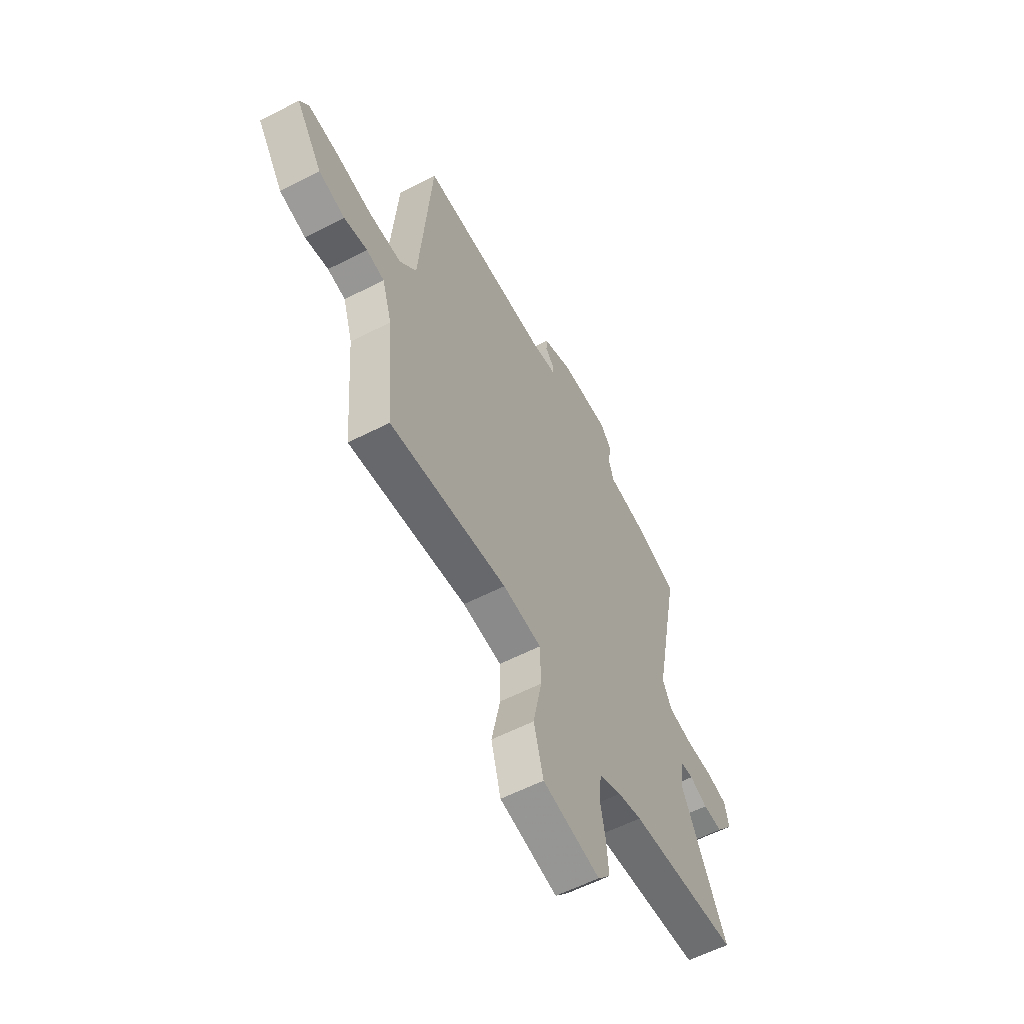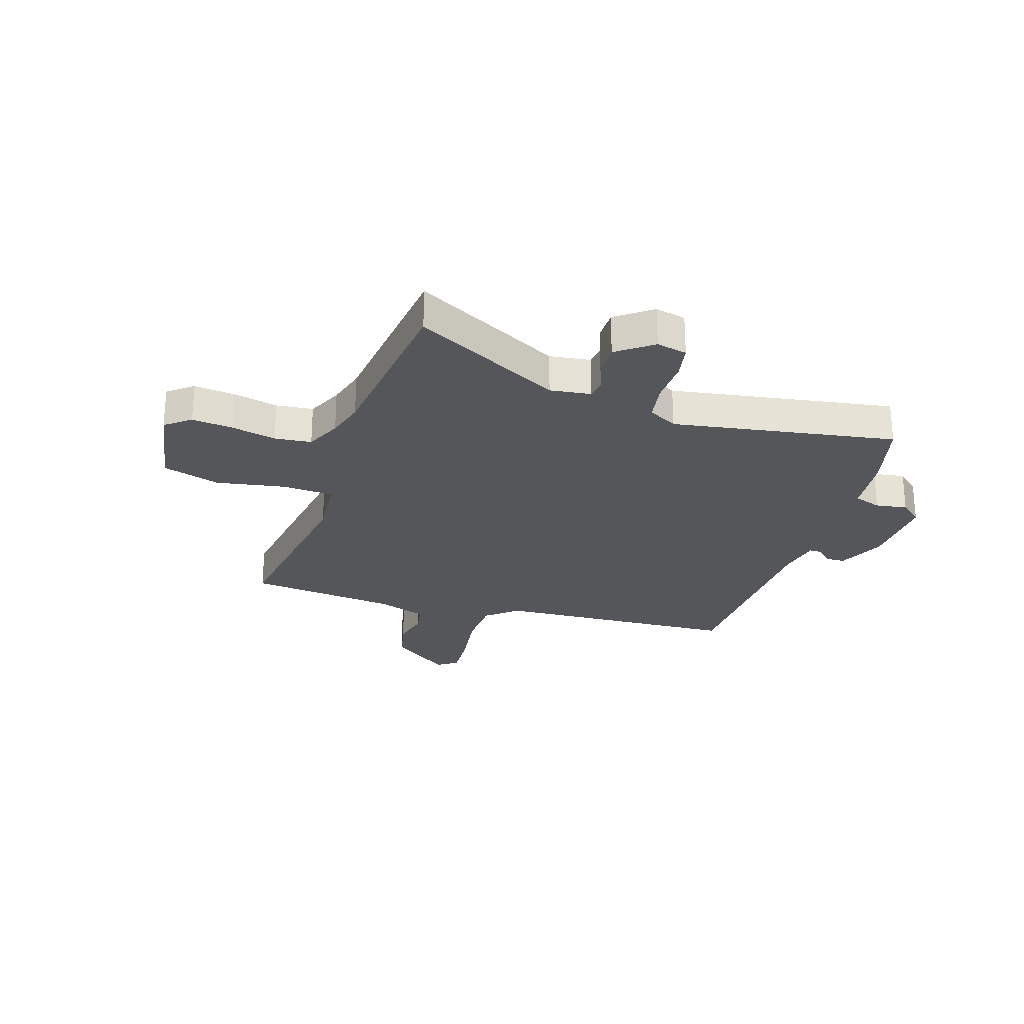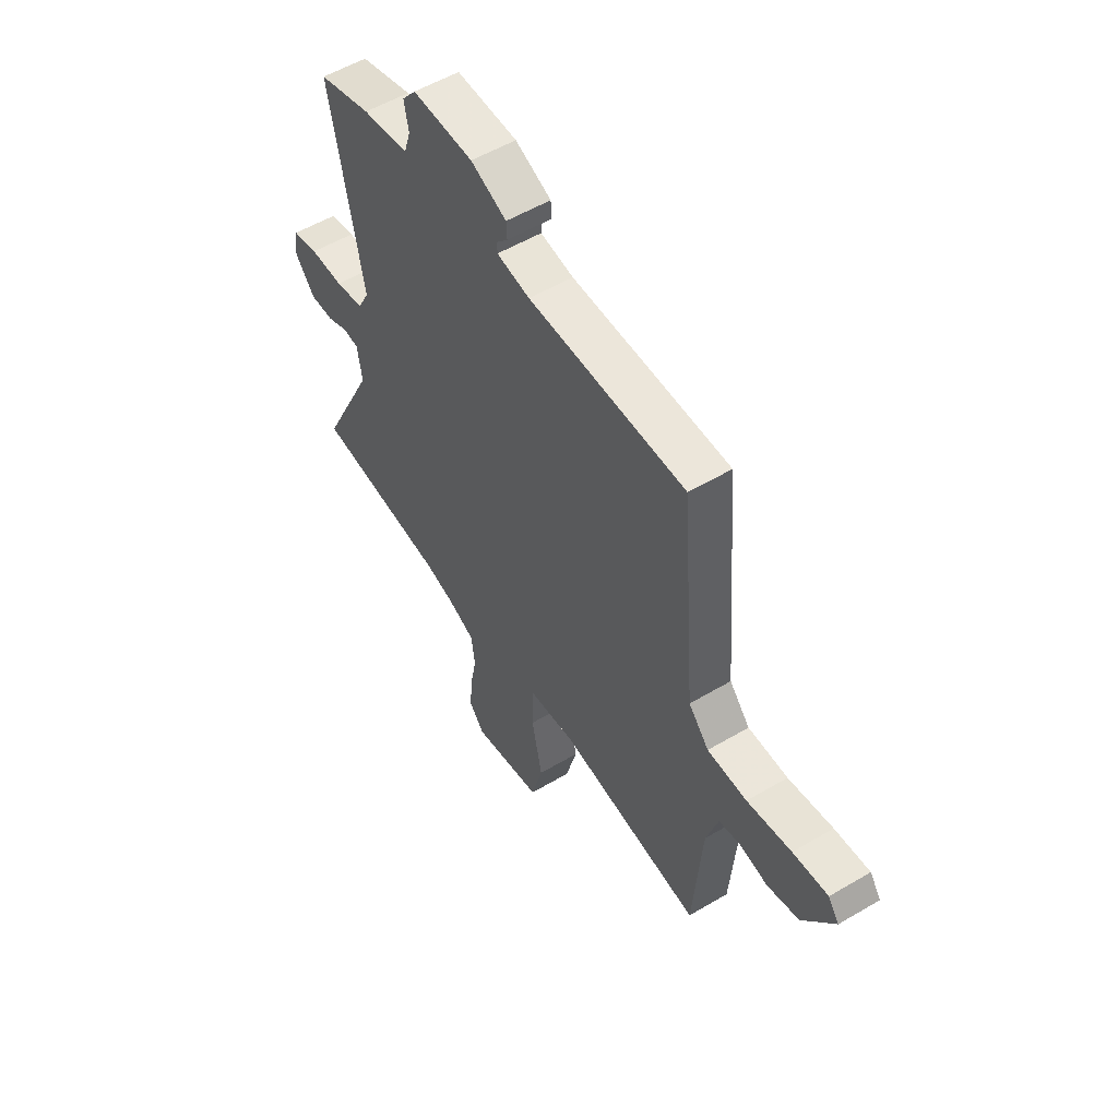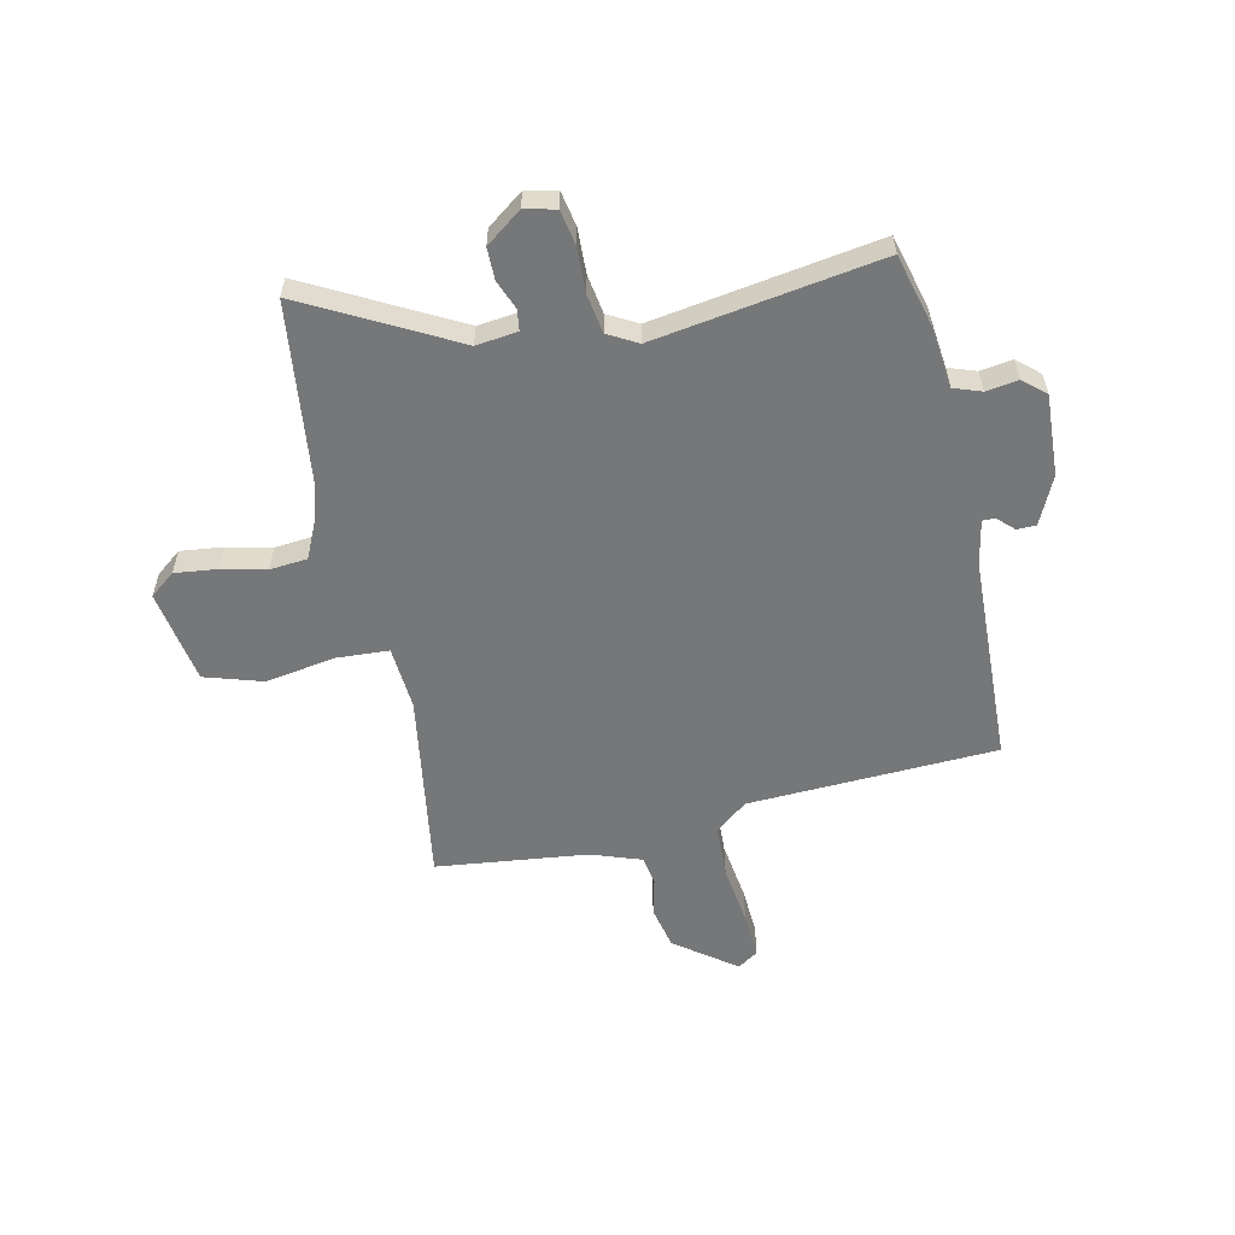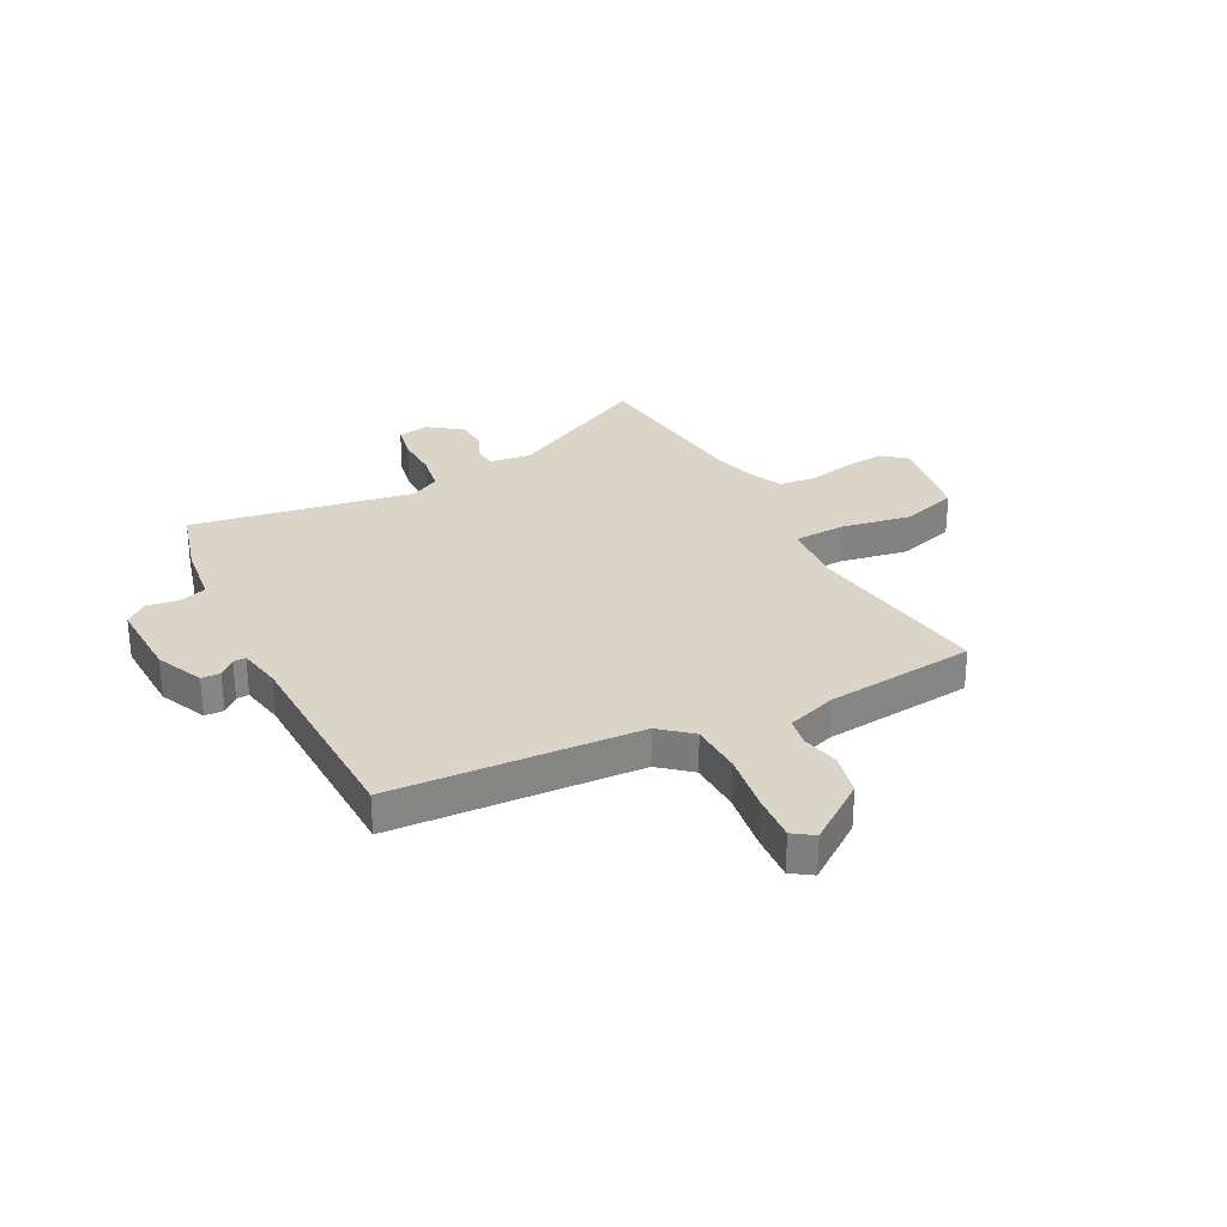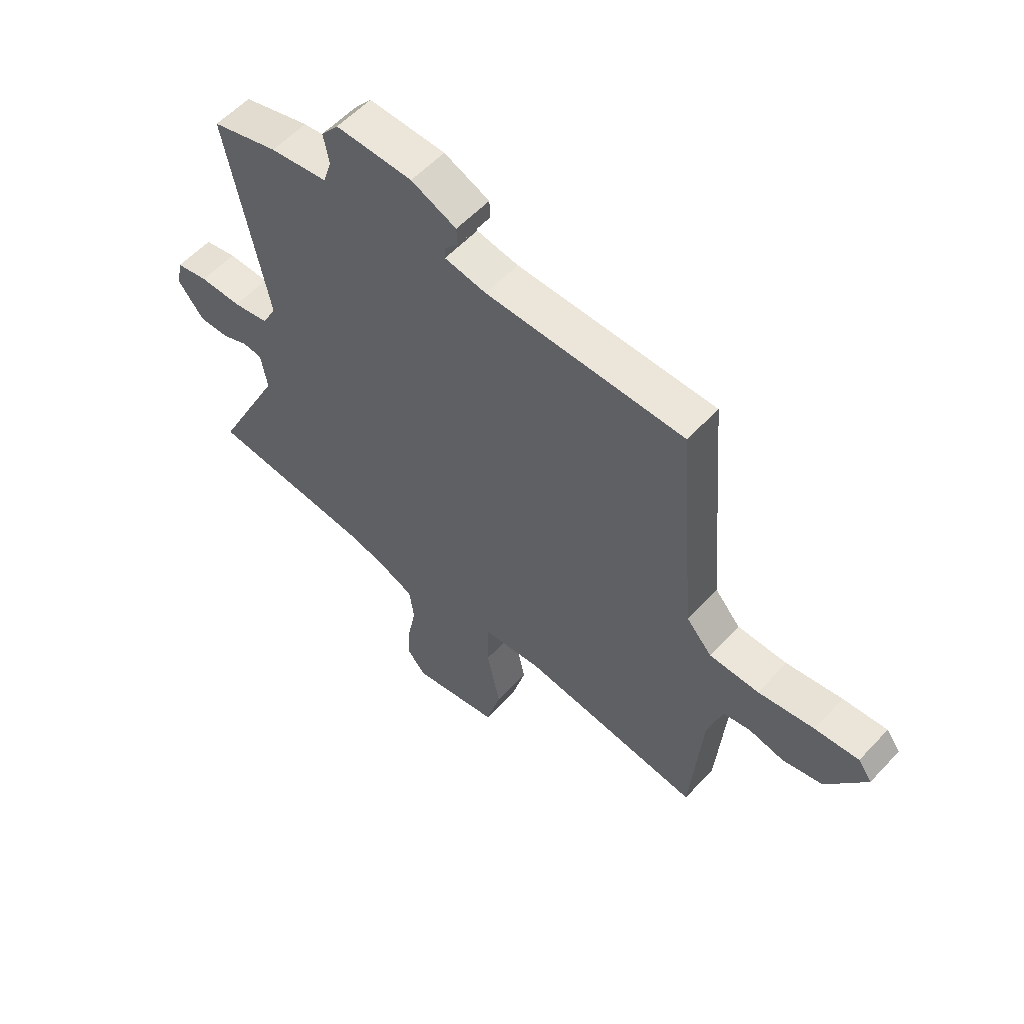
<metadata>
{"format":"obj","ext":"obj","renderer":"f3d","projection":"perspective","resolution":1024,"background":"white","views":[{"elev":-58.3,"azim":118.0,"up":"+Z"},{"elev":-25.8,"azim":-109.4,"up":"+Y"},{"elev":54.6,"azim":57.9,"up":"+Z"},{"elev":-57.0,"azim":-79.7,"up":"+Y"},{"elev":29.1,"azim":61.2,"up":"+Y"},{"elev":57.1,"azim":42.4,"up":"+Z"}]}
</metadata>
<code>
v 0.496 0.07 -0.499
v 0.145 0.07 -0.457
v 0.029 0.07 -0.47
v 0.027 0.07 -0.566
v 0.053 0.07 -0.692
v 0.024 0.07 -0.799
v -0.147 0.07 -0.834
v -0.185 0.07 -0.789
v -0.179 0.07 -0.713
v -0.163 0.07 -0.63
v -0.172 0.07 -0.562
v -0.239 0.07 -0.534
v -0.311 0.07 -0.516
v -0.639 0.07 -0.488
v -0.504 0.07 -0.212
v -0.516 0.07 -0.137
v -0.554 0.07 -0.133
v -0.607 0.07 -0.156
v -0.665 0.07 -0.158
v -0.716 0.07 -0.094
v -0.705 0.07 -0.037
v -0.642 0.07 -0.023
v -0.56 0.07 -0.023
v -0.489 0.07 -0.009
v -0.461 0.07 0.046
v -0.541 0.07 0.455
v -0.411 0.07 0.494
v -0.298 0.07 0.511
v -0.282 0.07 0.562
v -0.293 0.07 0.62
v -0.259 0.07 0.662
v -0.11 0.07 0.66
v -0.022 0.07 0.623
v -0.02 0.07 0.588
v -0.047 0.07 0.558
v -0.047 0.07 0.535
v 0.034 0.07 0.522
v 0.419 0.07 0.522
v 0.456 0.07 0.068
v 0.506 0.07 0.012
v 0.603 0.07 0.011
v 0.712 0.07 0.03
v 0.798 0.07 0.038
v 0.825 0.07 0.001
v 0.747 0.07 -0.112
v 0.669 0.07 -0.132
v 0.6 0.07 -0.118
v 0.547 0.07 -0.129
v 0.518 0.07 -0.222
v 0.496 0 -0.499
v 0.145 0 -0.457
v 0.029 0 -0.47
v 0.027 0 -0.566
v 0.053 0 -0.692
v 0.024 0 -0.799
v -0.147 0 -0.834
v -0.185 0 -0.789
v -0.179 0 -0.713
v -0.163 0 -0.63
v -0.172 0 -0.562
v -0.239 0 -0.534
v -0.311 0 -0.516
v -0.639 0 -0.488
v -0.504 0 -0.212
v -0.516 0 -0.137
v -0.554 0 -0.133
v -0.607 0 -0.156
v -0.665 0 -0.158
v -0.716 0 -0.094
v -0.705 0 -0.037
v -0.642 0 -0.023
v -0.56 0 -0.023
v -0.489 0 -0.009
v -0.461 0 0.046
v -0.541 0 0.455
v -0.411 0 0.494
v -0.298 0 0.511
v -0.282 0 0.562
v -0.293 0 0.62
v -0.259 0 0.662
v -0.11 0 0.66
v -0.022 0 0.623
v -0.02 0 0.588
v -0.047 0 0.558
v -0.047 0 0.535
v 0.034 0 0.522
v 0.419 0 0.522
v 0.456 0 0.068
v 0.506 0 0.012
v 0.603 0 0.011
v 0.712 0 0.03
v 0.798 0 0.038
v 0.825 0 0.001
v 0.747 0 -0.112
v 0.669 0 -0.132
v 0.6 0 -0.118
v 0.547 0 -0.129
v 0.518 0 -0.222
f 45 46 47
f 44 45 47
f 43 44 47
f 42 43 47
f 41 42 47
f 40 41 47 48
f 39 40 48 49
f 37 38 39
f 49 1 2
f 39 49 2
f 37 39 2
f 36 37 2
f 33 34 35
f 32 33 35
f 31 32 35
f 30 31 35
f 29 30 35
f 28 29 35 36
f 36 2 3
f 28 36 3
f 27 28 3
f 26 27 3
f 25 26 3
f 21 22 23
f 20 21 23
f 19 20 23
f 18 19 23
f 17 18 23
f 16 17 23 24
f 25 3 4
f 24 25 4
f 16 24 4
f 15 16 4
f 8 9 10
f 7 8 10
f 6 7 10
f 5 6 10
f 4 5 10
f 4 10 11
f 15 4 11 12
f 13 14 15
f 12 13 15
f 96 95 94
f 96 94 93
f 96 93 92
f 96 92 91
f 96 91 90
f 97 96 90 89
f 98 97 89 88
f 88 87 86
f 51 50 98
f 51 98 88
f 51 88 86
f 51 86 85
f 84 83 82
f 84 82 81
f 84 81 80
f 84 80 79
f 84 79 78
f 85 84 78 77
f 52 51 85
f 52 85 77
f 52 77 76
f 52 76 75
f 52 75 74
f 72 71 70
f 72 70 69
f 72 69 68
f 72 68 67
f 72 67 66
f 73 72 66 65
f 53 52 74
f 53 74 73
f 53 73 65
f 53 65 64
f 59 58 57
f 59 57 56
f 59 56 55
f 59 55 54
f 59 54 53
f 60 59 53
f 61 60 53 64
f 64 63 62
f 64 62 61
f 1 50 51 2
f 2 51 52 3
f 3 52 53 4
f 4 53 54 5
f 5 54 55 6
f 6 55 56 7
f 7 56 57 8
f 8 57 58 9
f 9 58 59 10
f 10 59 60 11
f 11 60 61 12
f 12 61 62 13
f 13 62 63 14
f 14 63 64 15
f 15 64 65 16
f 16 65 66 17
f 17 66 67 18
f 18 67 68 19
f 19 68 69 20
f 20 69 70 21
f 21 70 71 22
f 22 71 72 23
f 23 72 73 24
f 24 73 74 25
f 25 74 75 26
f 26 75 76 27
f 27 76 77 28
f 28 77 78 29
f 29 78 79 30
f 30 79 80 31
f 31 80 81 32
f 32 81 82 33
f 33 82 83 34
f 34 83 84 35
f 35 84 85 36
f 36 85 86 37
f 37 86 87 38
f 38 87 88 39
f 39 88 89 40
f 40 89 90 41
f 41 90 91 42
f 42 91 92 43
f 43 92 93 44
f 44 93 94 45
f 45 94 95 46
f 46 95 96 47
f 47 96 97 48
f 48 97 98 49
f 49 98 50 1

</code>
